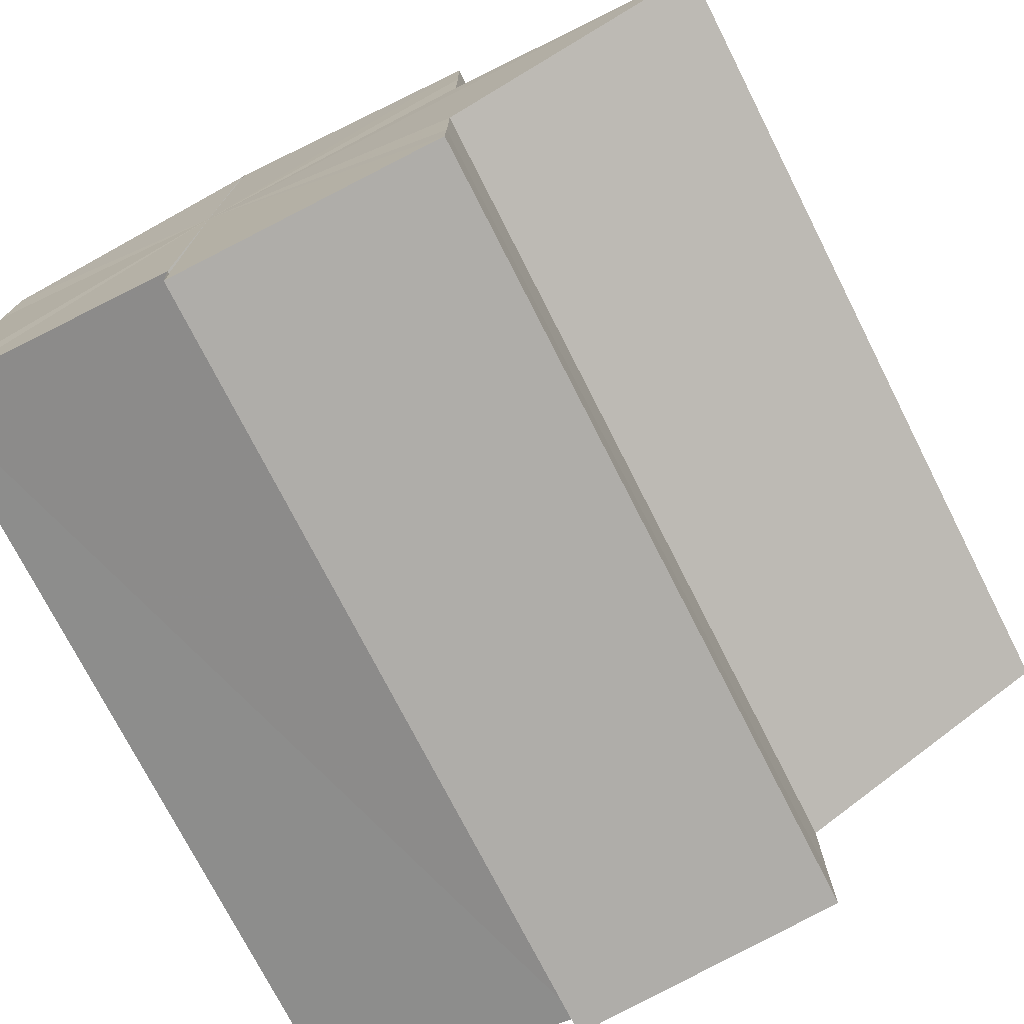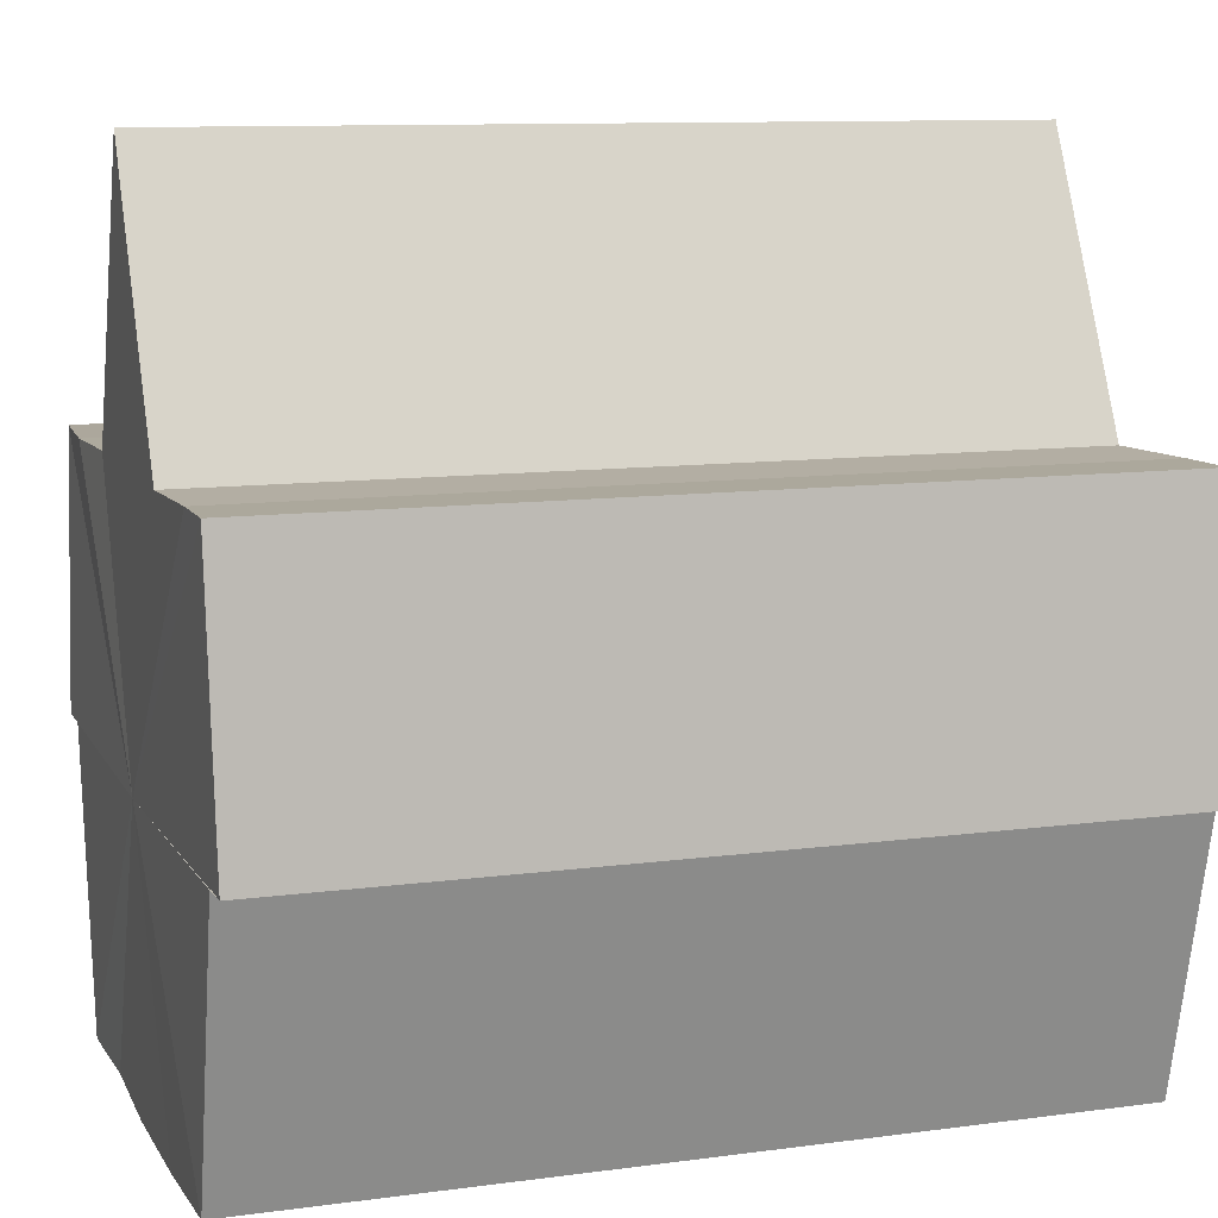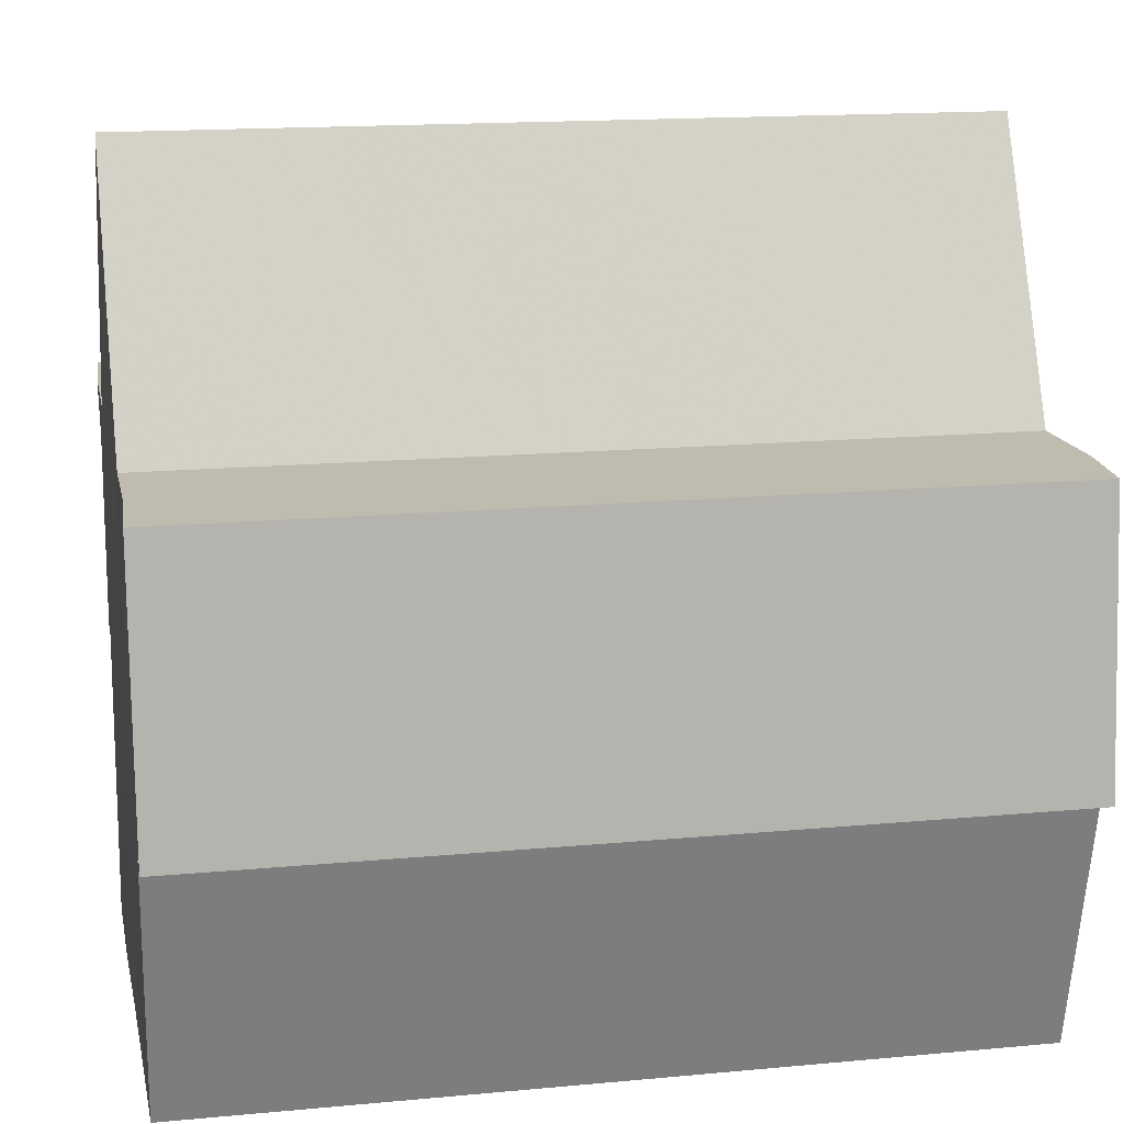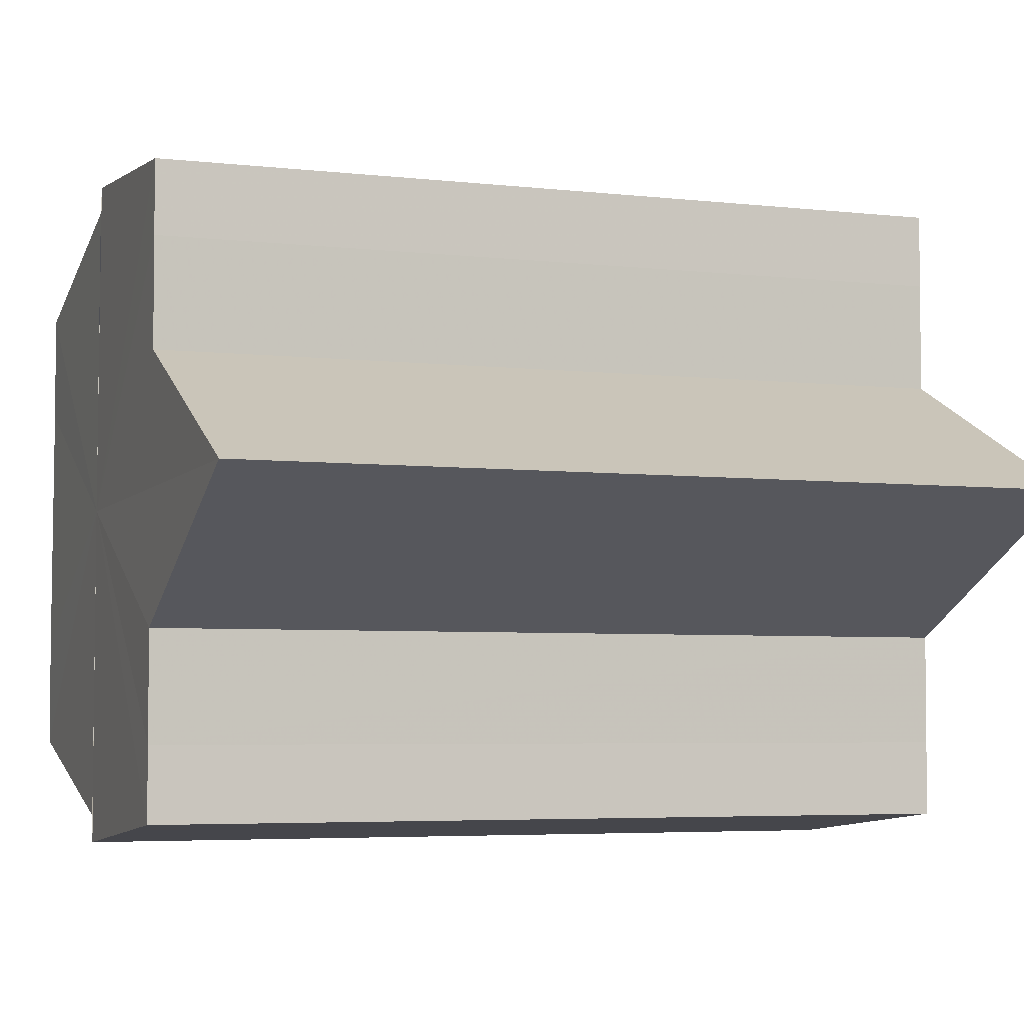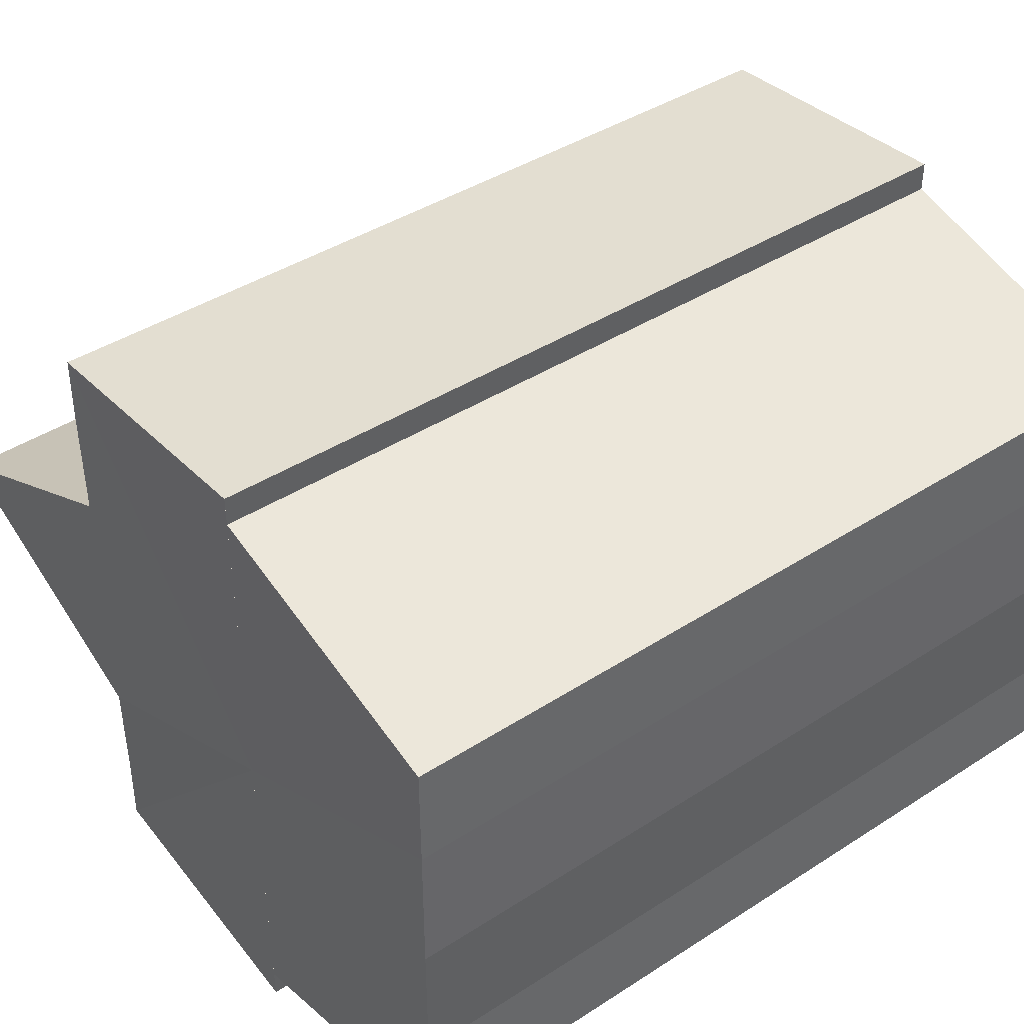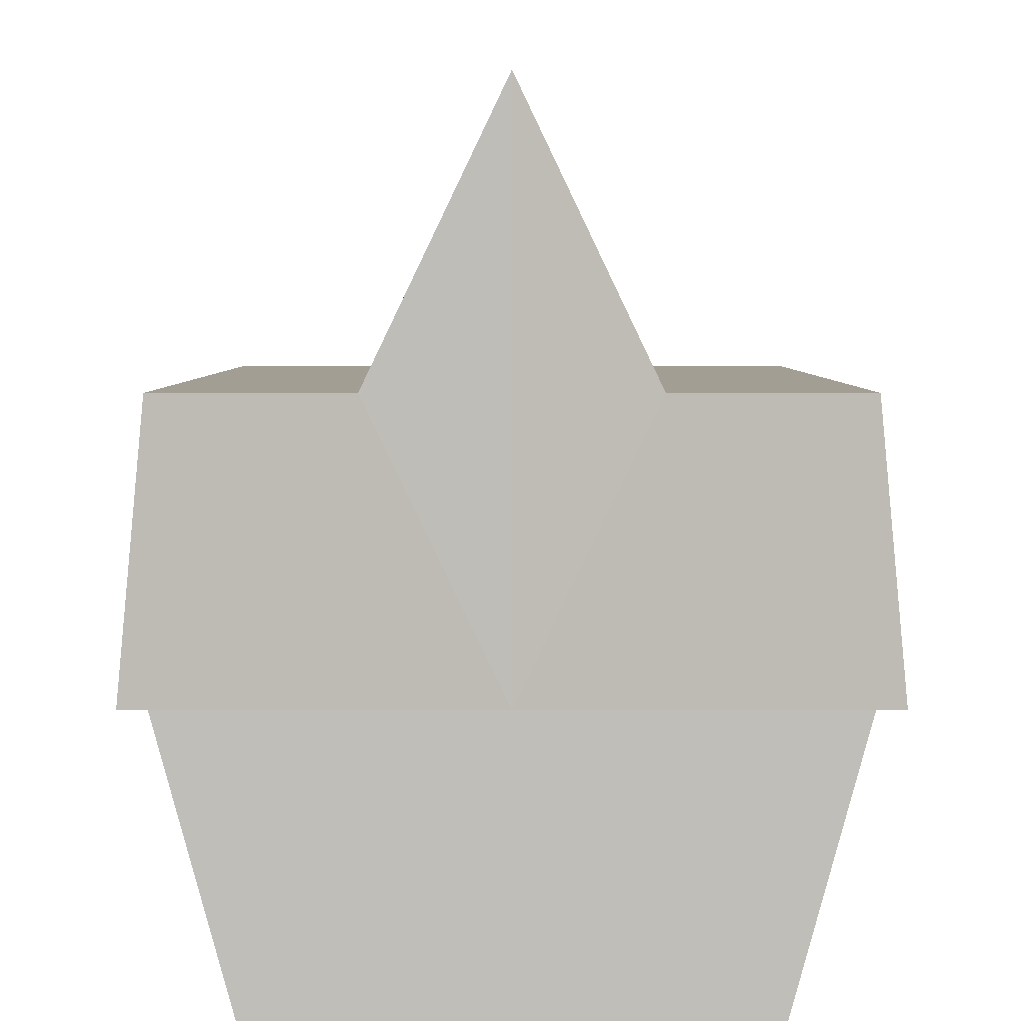
<metadata>
{"format":"obj","ext":"obj","renderer":"f3d","projection":"perspective","resolution":1024,"background":"white","views":[{"elev":-74.5,"azim":116.9,"up":"+Z"},{"elev":9.9,"azim":-18.7,"up":"+Y"},{"elev":16.0,"azim":-11.1,"up":"+Y"},{"elev":-4.9,"azim":160.1,"up":"+Z"},{"elev":42.6,"azim":-37.6,"up":"+Z"},{"elev":4.8,"azim":-90.0,"up":"+Y"}]}
</metadata>
<code>
o 5960
v 2230 1906 13.9
v 2230 1906 13.9
v 2230 1906 13.9
v 2230 1906 13.89
v 2230 1906 13.9
v 2230 1906 13.89
v 2230 1906 13.89
v 2230 1906 13.9
v 2230 1906 13.9
v 2230 1906 13.89
v 2230 1906 13.89
v 2230 1906 13.89
v 2230 1906 13.89
v 2230 1906 13.9
v 2230 1906 13.89
v 2230 1906 13.89
v 2230 1906 13.89
v 2230 1906 13.89
v 2230 1906 13.89
v 2230 1906 13.89
v 2230 1906 13.9
v 2230 1906 13.9
v 2230 1906 13.9
v 2230 1906 13.9
v 2230 1906 13.9
v 2230 1906 13.91
v 2230 1906 13.9
v 2230 1906 13.91
v 2230 1906 13.91
v 2230 1906 13.91
v 2230 1906 13.91
v 2230 1906 13.91
v 2230 1906 13.9
v 2230 1906 13.91
v 2230 1906 13.9
v 2230 1906 13.9
v 2230 1906 13.91
v 2230 1906 13.91
v 2230 1906 13.91
v 2230 1906 13.91
v 2230 1906 13.91
v 2230 1906 13.91
v 2230 1906 13.91
v 2230 1906 13.91
v 2230 1906 13.91
v 2230 1906 13.91
v 2230 1906 13.91
v 2230 1906 13.91
v 2230 1906 13.9
v 2230 1906 13.91
v 2230 1906 13.9
v 2230 1906 13.9
v 2230 1906 13.9
v 2230 1906 13.9
v 2230 1906 13.89
v 2230 1906 13.9
v 2230 1906 13.89
v 2230 1906 13.89
v 2230 1906 13.9
v 2230 1906 13.91
v 2230 1906 13.91
v 2230 1906 13.9
v 2230 1906 13.9
v 2230 1906 13.9
v 2230 1906 13.89
v 2230 1906 13.89
v 2230 1906 13.89
v 2230 1906 13.91
v 2230 1906 13.91
v 2230 1906 13.9
v 2230 1906 13.9
v 2230 1906 13.9
v 2230 1906 13.89
v 2230 1906 13.89
v 2230 1906 13.89
v 2230 1906 13.89
v 2230 1906 13.89
v 2230 1906 13.89
v 2230 1906 13.89
v 2230 1906 13.89
v 2230 1906 13.89
v 2230 1906 13.9
v 2230 1906 13.89
v 2230 1906 13.9
v 2230 1906 13.9
v 2230 1906 13.9
v 2230 1906 13.9
v 2230 1906 13.91
v 2230 1906 13.9
v 2230 1906 13.91
v 2230 1906 13.91
v 2230 1906 13.89
v 2230 1906 13.89
v 2230 1906 13.9
v 2230 1906 13.9
v 2230 1906 13.9
v 2230 1906 13.91
v 2230 1906 13.91
f 1 2 3
f 2 4 5
f 4 6 7
f 3 8 9
f 9 10 11
f 11 12 13
f 14 12 15
f 14 16 12
f 17 16 18
f 19 20 17
f 14 15 21
f 14 21 22
f 23 22 24
f 14 22 25
f 26 27 23
f 14 25 28
f 29 30 26
f 31 32 29
f 32 33 34
f 33 35 36
f 14 28 37
f 38 37 39
f 40 41 38
f 14 37 42
f 43 42 44
f 45 46 43
f 47 45 48
f 49 50 47
f 51 52 49
f 53 54 51
f 55 56 53
f 57 58 55
f 59 44 60
f 59 60 61
f 59 61 62
f 59 62 63
f 59 63 64
f 59 64 65
f 59 65 66
f 59 66 67
f 59 68 69
f 59 70 68
f 59 71 70
f 59 72 71
f 59 73 72
f 59 74 73
f 75 76 77
f 78 76 79
f 80 81 79
f 81 82 83
f 82 84 85
f 84 86 87
f 86 88 89
f 88 90 91
f 14 92 93
f 14 94 92
f 14 95 94
f 14 96 95
f 14 97 96
f 14 98 97

</code>
